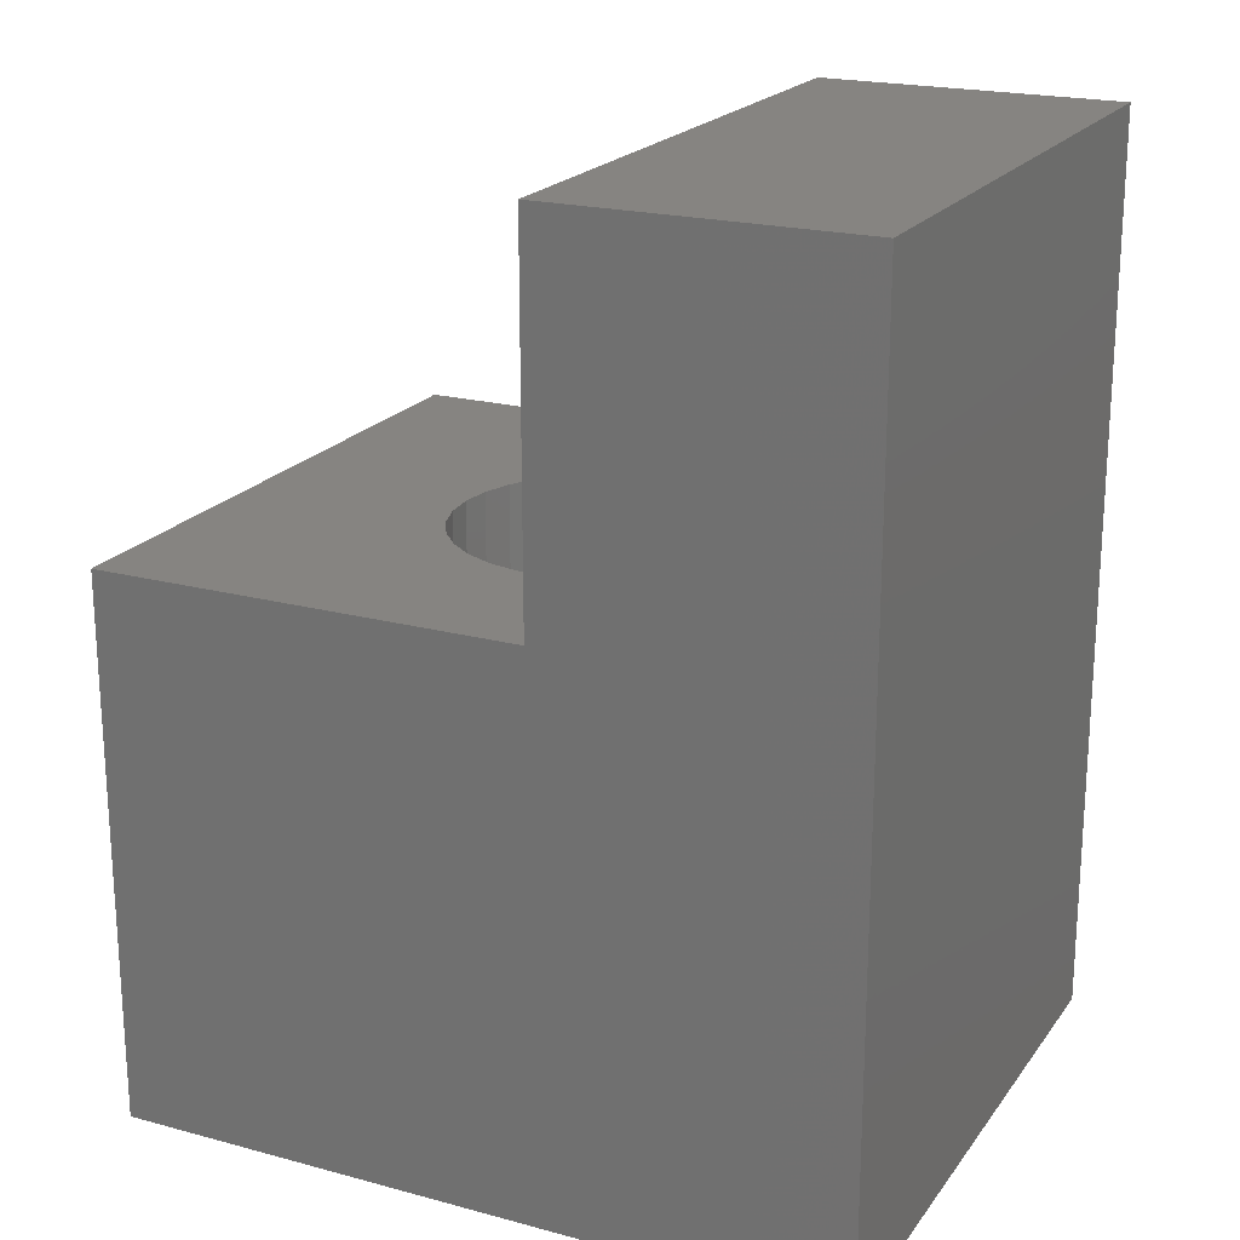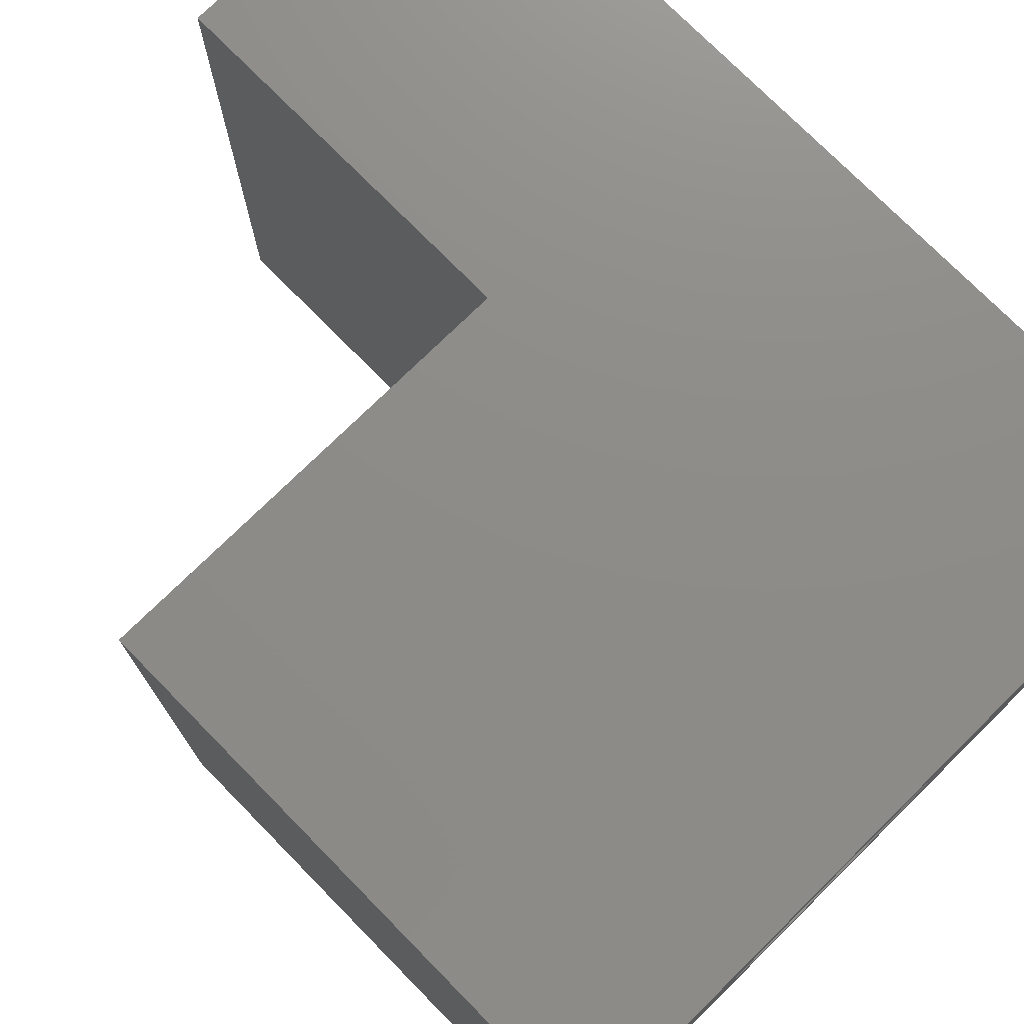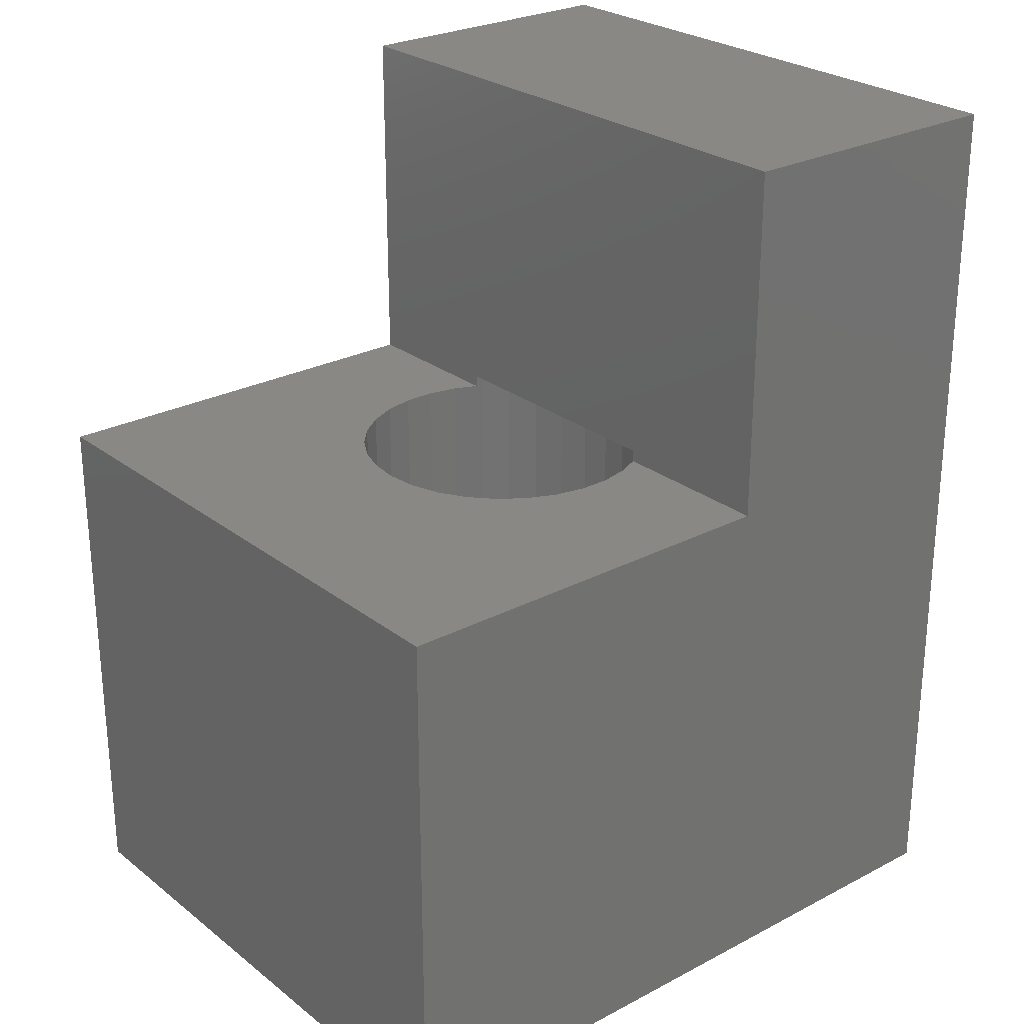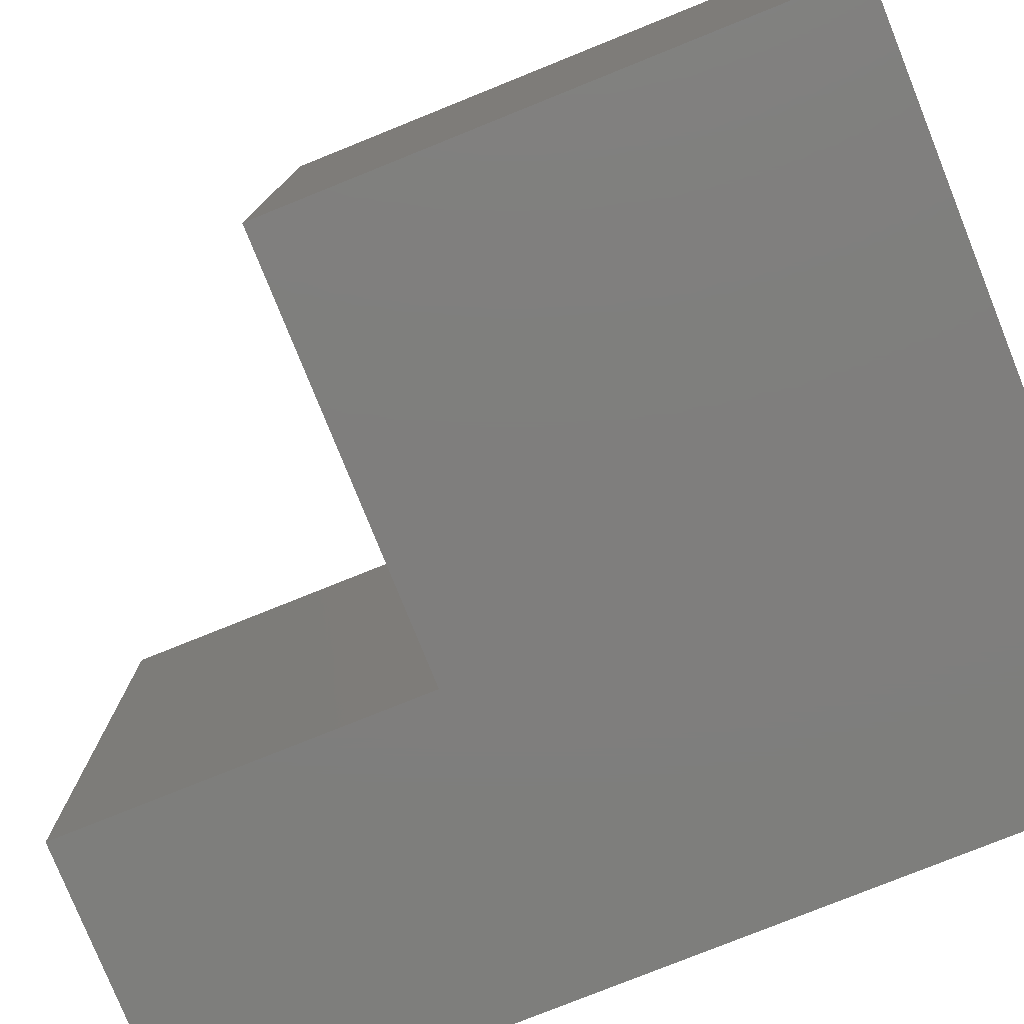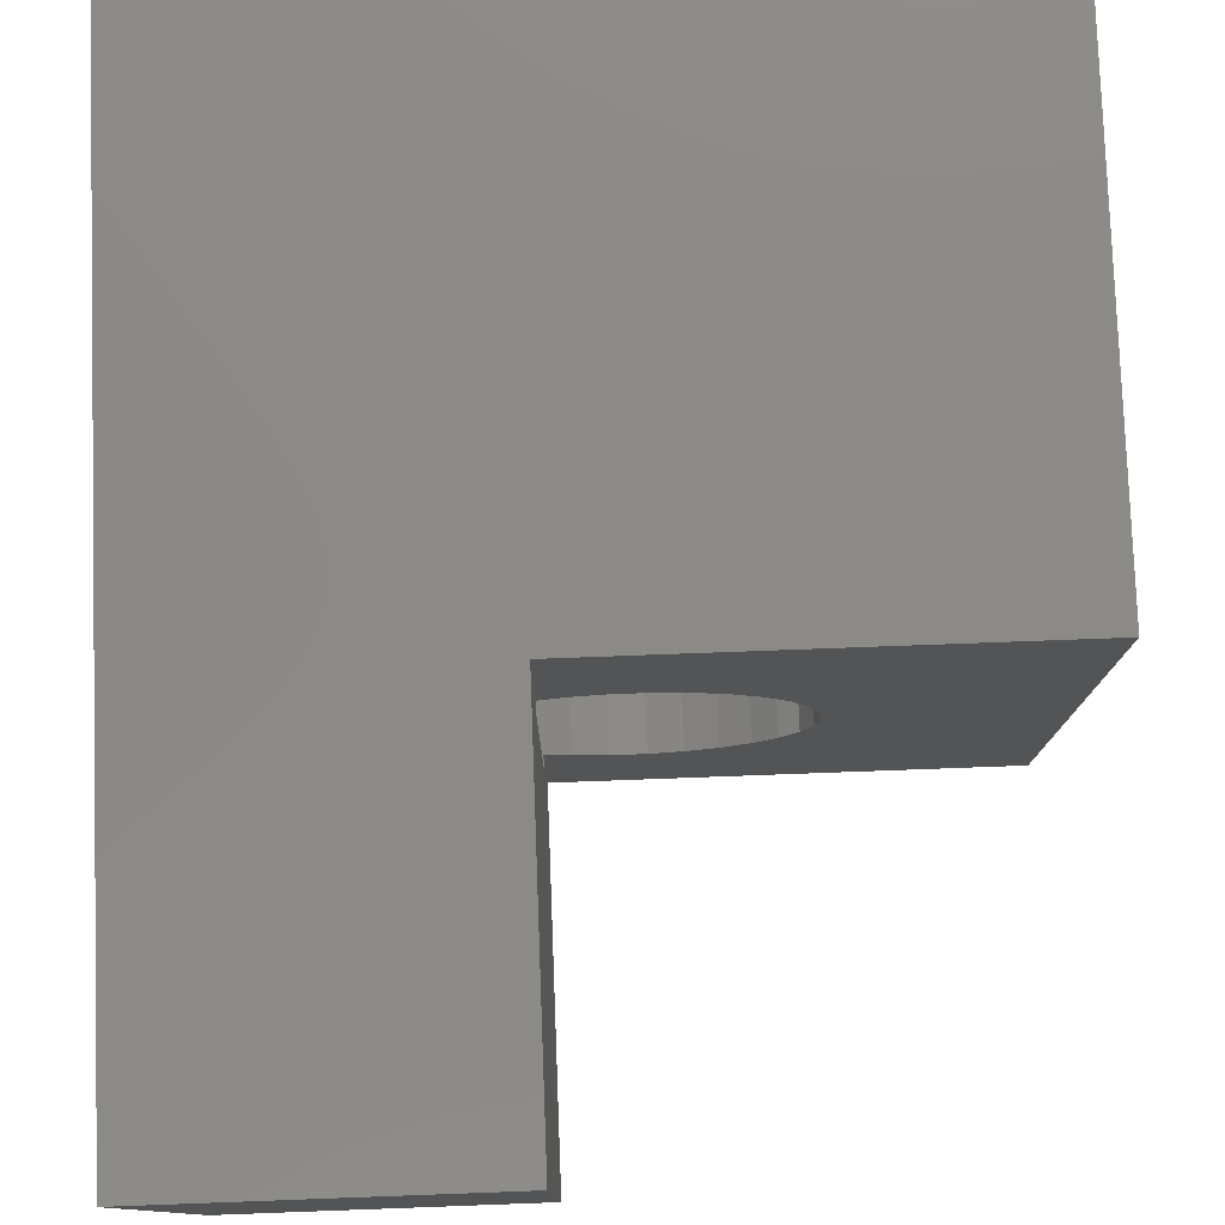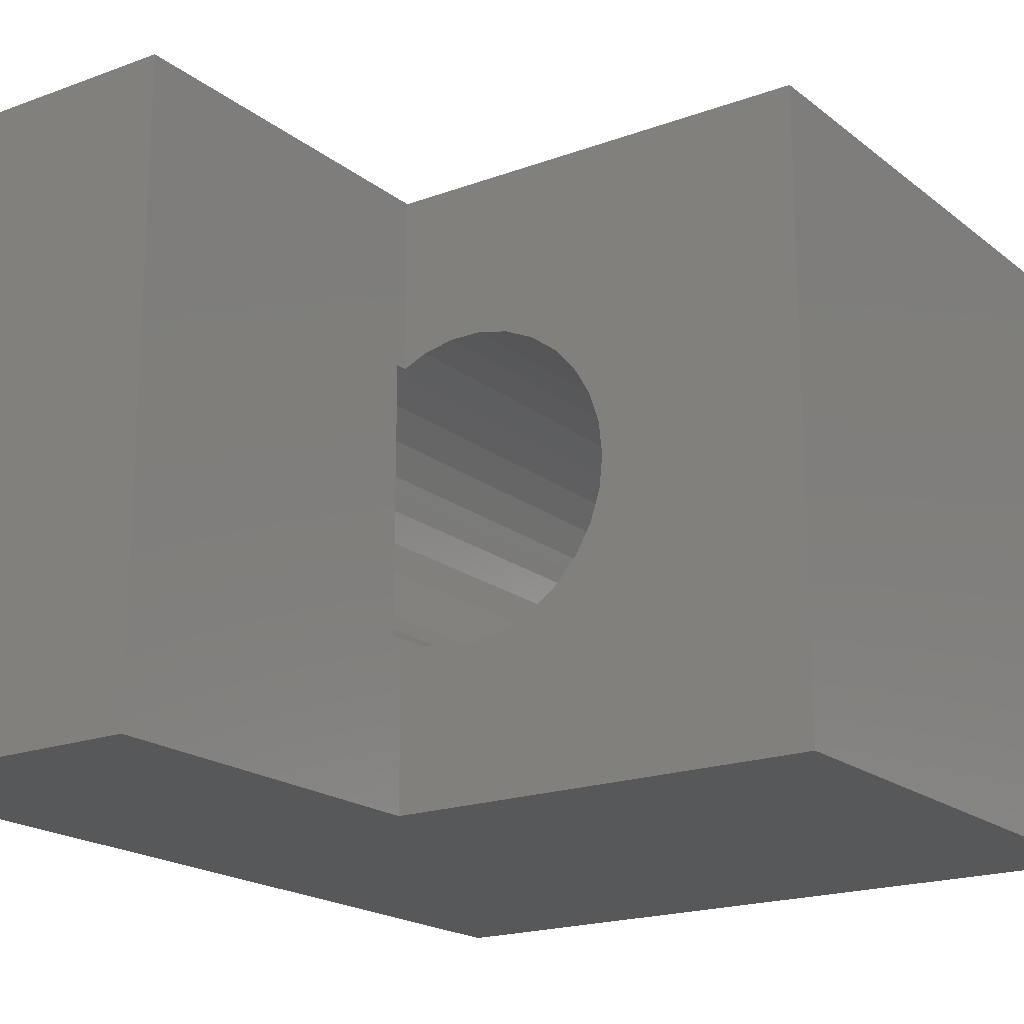
<metadata>
{"format":"stl","ext":"stl","renderer":"f3d","projection":"perspective","resolution":1024,"background":"white","views":[{"elev":20.7,"azim":-154.2,"up":"+Z"},{"elev":75.0,"azim":135.5,"up":"+Y"},{"elev":26.1,"azim":140.4,"up":"+Z"},{"elev":-78.3,"azim":111.9,"up":"+Y"},{"elev":78.8,"azim":-2.1,"up":"+Y"},{"elev":-19.1,"azim":34.9,"up":"+Y"}]}
</metadata>
<code>
# stl→obj: 86 verts, 172 faces
v 0 0 0
v 0 50 75
v 0 50 0
v 0 0 75
v 59.24 27.72 45
v 60 0 45
v 60 35 45
v 56.97 20.76 45
v 53.32 14.43 45
v 48.42 8.99 45
v 42.5 4.689 45
v 35.82 1.713 45
v 28.66 0.1917 45
v 25 0 45
v 25 0.1917 45
v 39.17 34 45
v 60 50 45
v 42.23 29.79 45
v 40.92 32.06 45
v 43.04 27.31 45
v 43.31 24.71 45
v 43.04 22.11 45
v 37.06 35.54 45
v 34.67 36.6 45
v 25 50 45
v 32.12 37.14 45
v 29.5 37.14 45
v 26.95 36.6 45
v 25 35.73 45
v 42.23 19.63 45
v 40.92 17.36 45
v 39.17 15.42 45
v 37.06 13.88 45
v 34.67 12.82 45
v 32.12 12.28 45
v 29.5 12.28 45
v 26.95 12.82 45
v 25 13.69 45
v 60 50 0
v 60 0 0
v 25 50 75
v 43.31 24.71 0
v 43.04 22.11 0
v 42.23 19.63 0
v 40.92 17.36 0
v 39.17 15.42 0
v 37.06 13.88 0
v 34.67 12.82 0
v 32.12 12.28 0
v 29.5 12.28 0
v 18.58 22.11 0
v 18.31 24.71 0
v 19.39 19.63 0
v 20.7 17.36 0
v 22.45 15.42 0
v 24.56 13.88 0
v 26.95 12.82 0
v 43.04 27.31 0
v 42.23 29.79 0
v 40.92 32.06 0
v 39.17 34 0
v 37.06 35.54 0
v 34.67 36.6 0
v 32.12 37.14 0
v 29.5 37.14 0
v 26.95 36.6 0
v 18.58 27.31 0
v 19.39 29.79 0
v 24.56 35.54 0
v 22.45 34 0
v 20.7 32.06 0
v 25 0 75
v 25 0.1917 75
v 25 35.73 46
v 25 13.69 46
v 18.58 27.31 46
v 19.39 29.79 46
v 24.56 35.54 46
v 20.7 32.06 46
v 22.45 34 46
v 18.31 24.71 46
v 22.45 15.42 46
v 24.56 13.88 46
v 20.7 17.36 46
v 19.39 19.63 46
v 18.58 22.11 46
f 1 2 3
f 2 1 4
f 5 6 7
f 8 6 5
f 9 6 8
f 10 6 9
f 11 6 10
f 12 6 11
f 13 6 12
f 14 13 15
f 13 14 6
f 16 7 17
f 18 7 19
f 20 5 18
f 5 21 8
f 8 22 9
f 22 8 21
f 21 5 20
f 7 18 5
f 7 16 19
f 17 23 16
f 17 24 23
f 25 24 17
f 24 25 26
f 26 25 27
f 27 25 28
f 28 25 29
f 30 9 22
f 31 9 30
f 9 31 10
f 32 10 31
f 10 32 11
f 33 11 32
f 34 11 33
f 11 34 12
f 35 12 34
f 13 35 36
f 35 13 12
f 37 13 36
f 15 37 38
f 37 15 13
f 7 39 17
f 40 7 6
f 7 40 39
f 17 39 25
f 25 2 41
f 3 25 39
f 25 3 2
f 40 42 39
f 40 43 42
f 40 44 43
f 40 45 44
f 40 46 45
f 40 47 46
f 40 48 47
f 40 49 48
f 40 50 49
f 1 50 40
f 51 1 52
f 53 1 51
f 54 1 53
f 55 1 54
f 56 1 55
f 57 1 56
f 50 1 57
f 58 39 42
f 59 39 58
f 60 39 59
f 61 39 60
f 62 39 61
f 63 39 62
f 64 39 63
f 65 39 64
f 3 65 66
f 3 52 1
f 52 3 67
f 67 3 68
f 65 3 39
f 69 3 66
f 70 3 69
f 71 3 70
f 68 3 71
f 4 14 72
f 1 14 4
f 40 14 1
f 14 40 6
f 2 73 41
f 4 73 2
f 73 4 72
f 72 15 73
f 15 72 14
f 41 74 25
f 73 74 41
f 74 73 75
f 15 75 73
f 75 15 38
f 25 74 29
f 59 19 60
f 19 59 18
f 65 26 27
f 26 65 64
f 76 68 77
f 68 76 67
f 60 16 61
f 16 60 19
f 64 24 26
f 24 64 63
f 78 29 74
f 69 29 78
f 69 28 29
f 28 69 66
f 77 71 79
f 71 77 68
f 70 78 80
f 78 70 69
f 43 21 42
f 21 43 22
f 62 16 23
f 16 62 61
f 63 23 24
f 23 63 62
f 81 67 76
f 67 81 52
f 79 70 80
f 70 79 71
f 66 27 28
f 27 66 65
f 42 20 58
f 20 42 21
f 44 22 43
f 22 44 30
f 56 82 83
f 82 56 55
f 84 53 85
f 53 84 54
f 46 33 32
f 33 46 47
f 58 18 59
f 18 58 20
f 82 75 83
f 84 75 82
f 75 84 74
f 74 80 78
f 79 74 84
f 74 79 80
f 85 79 84
f 85 77 79
f 86 77 85
f 86 76 77
f 76 86 81
f 45 30 44
f 30 45 31
f 49 36 35
f 36 49 50
f 86 52 81
f 52 86 51
f 82 54 84
f 54 82 55
f 48 35 34
f 35 48 49
f 47 34 33
f 34 47 48
f 37 57 38
f 38 83 75
f 56 38 57
f 38 56 83
f 85 51 86
f 51 85 53
f 46 31 45
f 31 46 32
f 50 37 36
f 37 50 57

</code>
